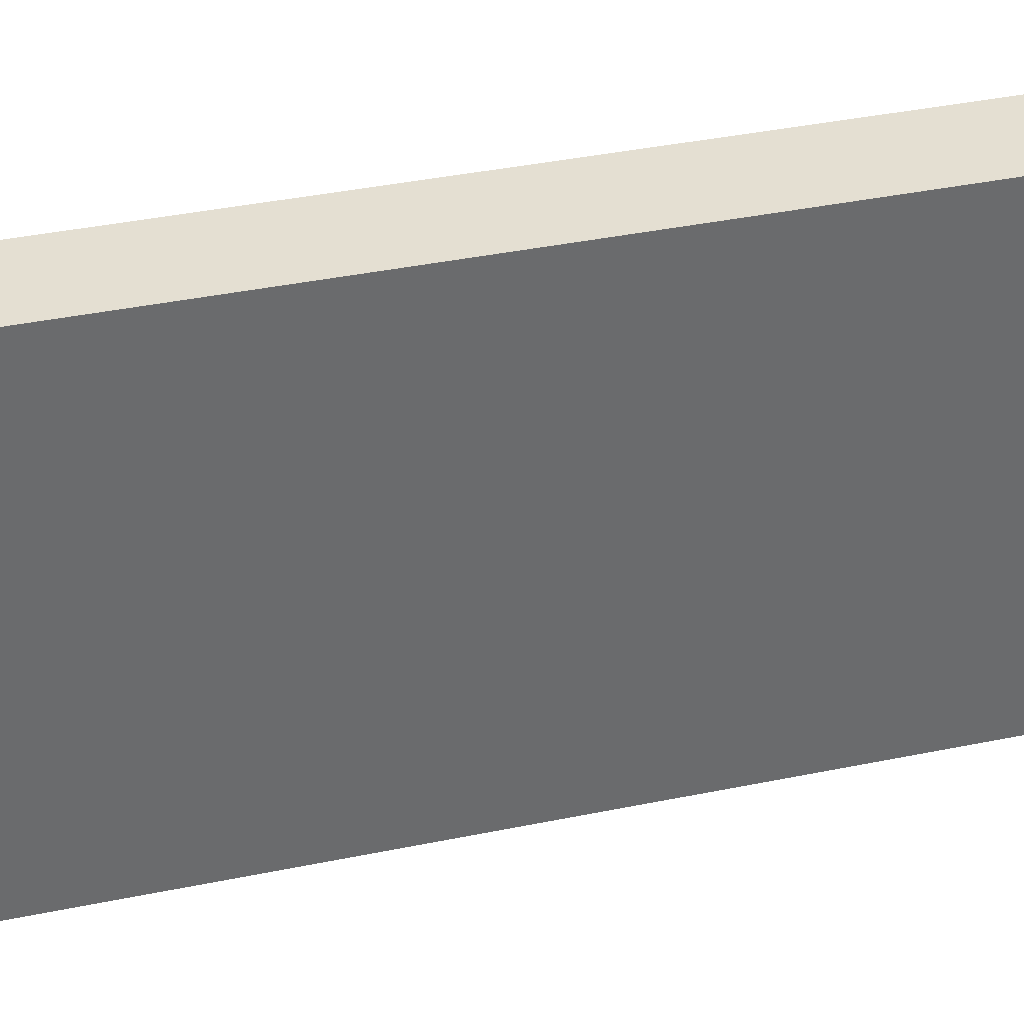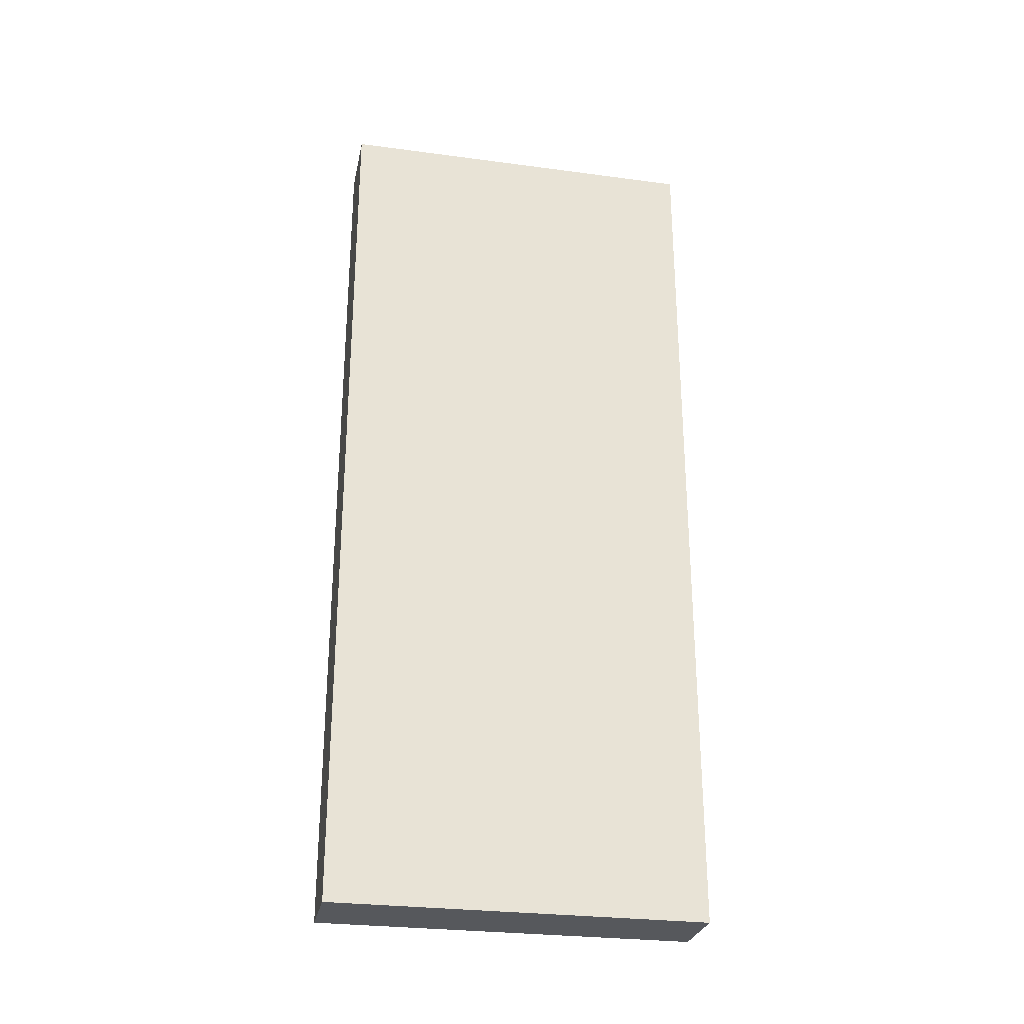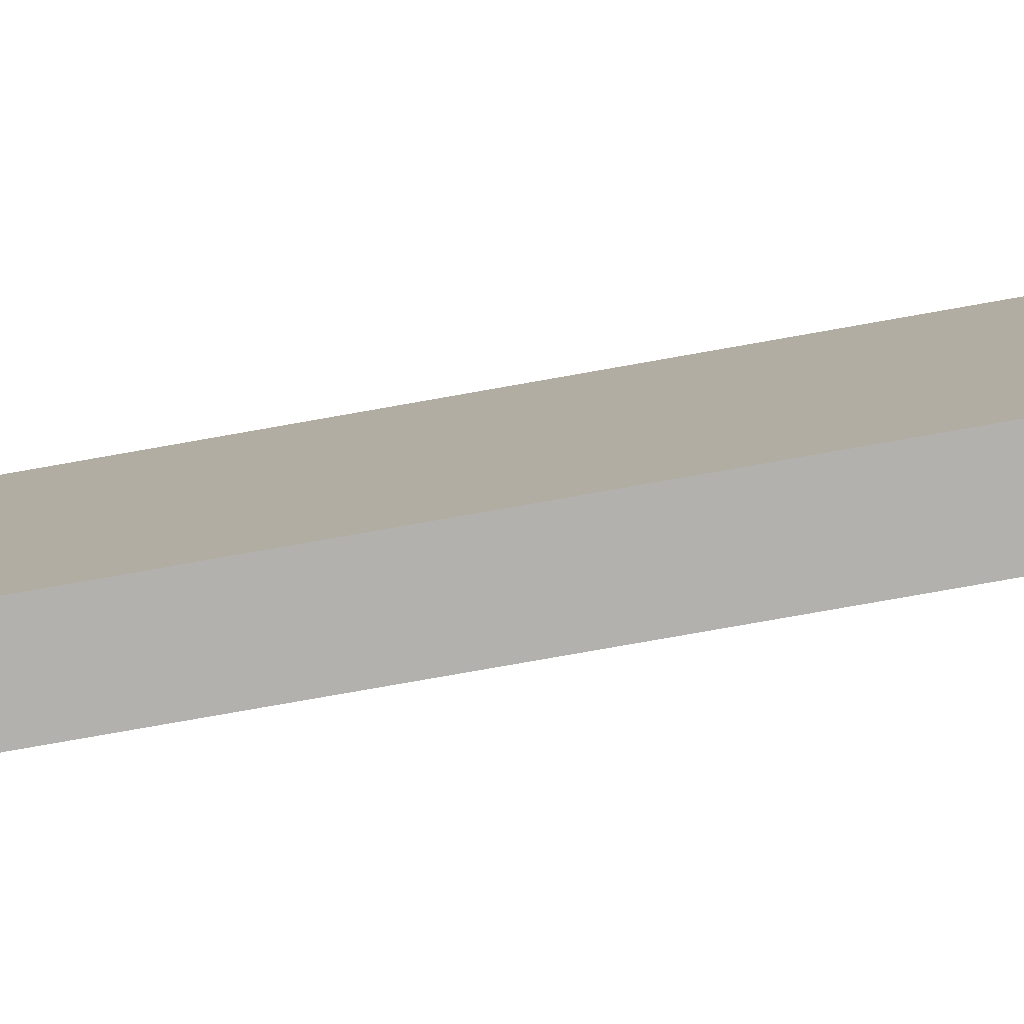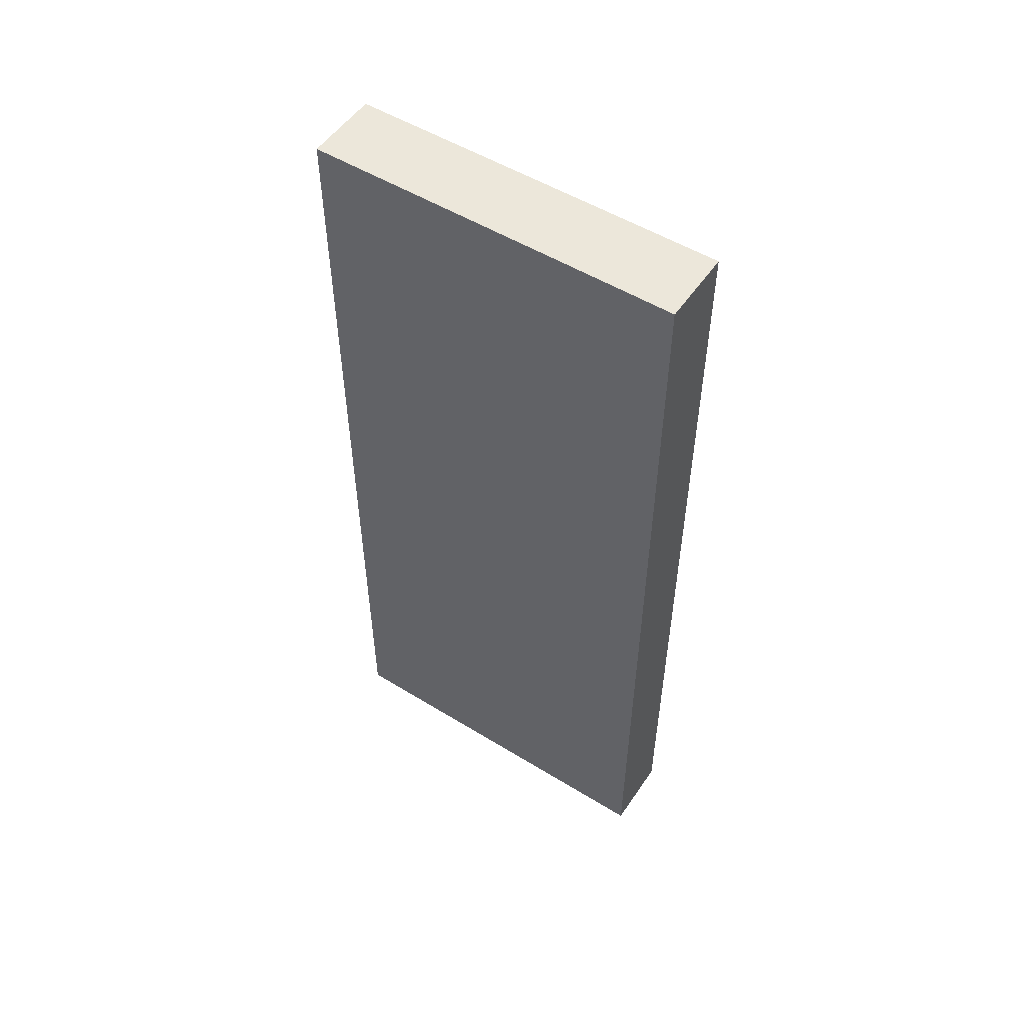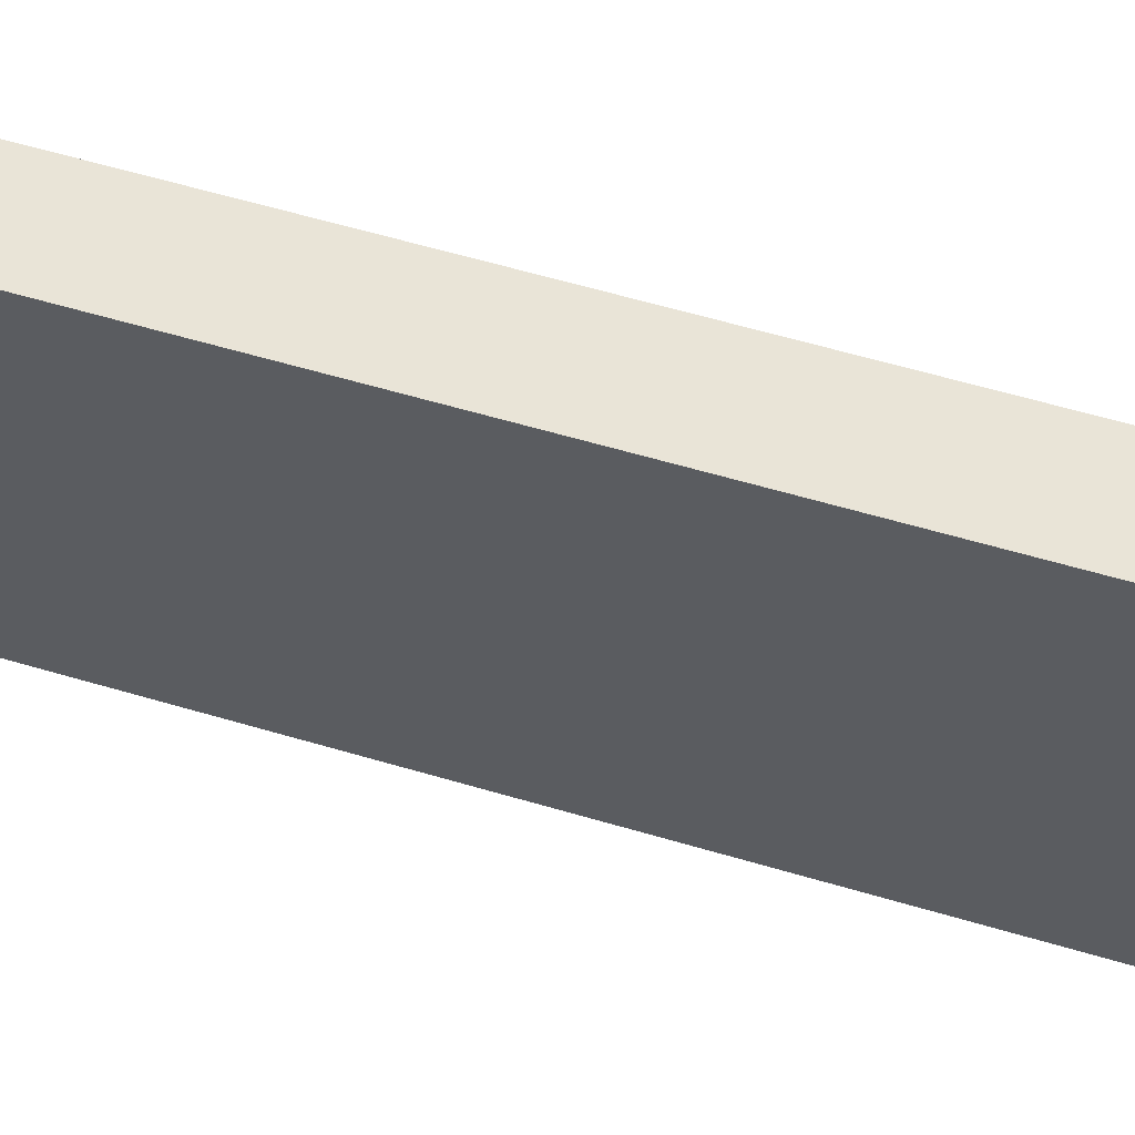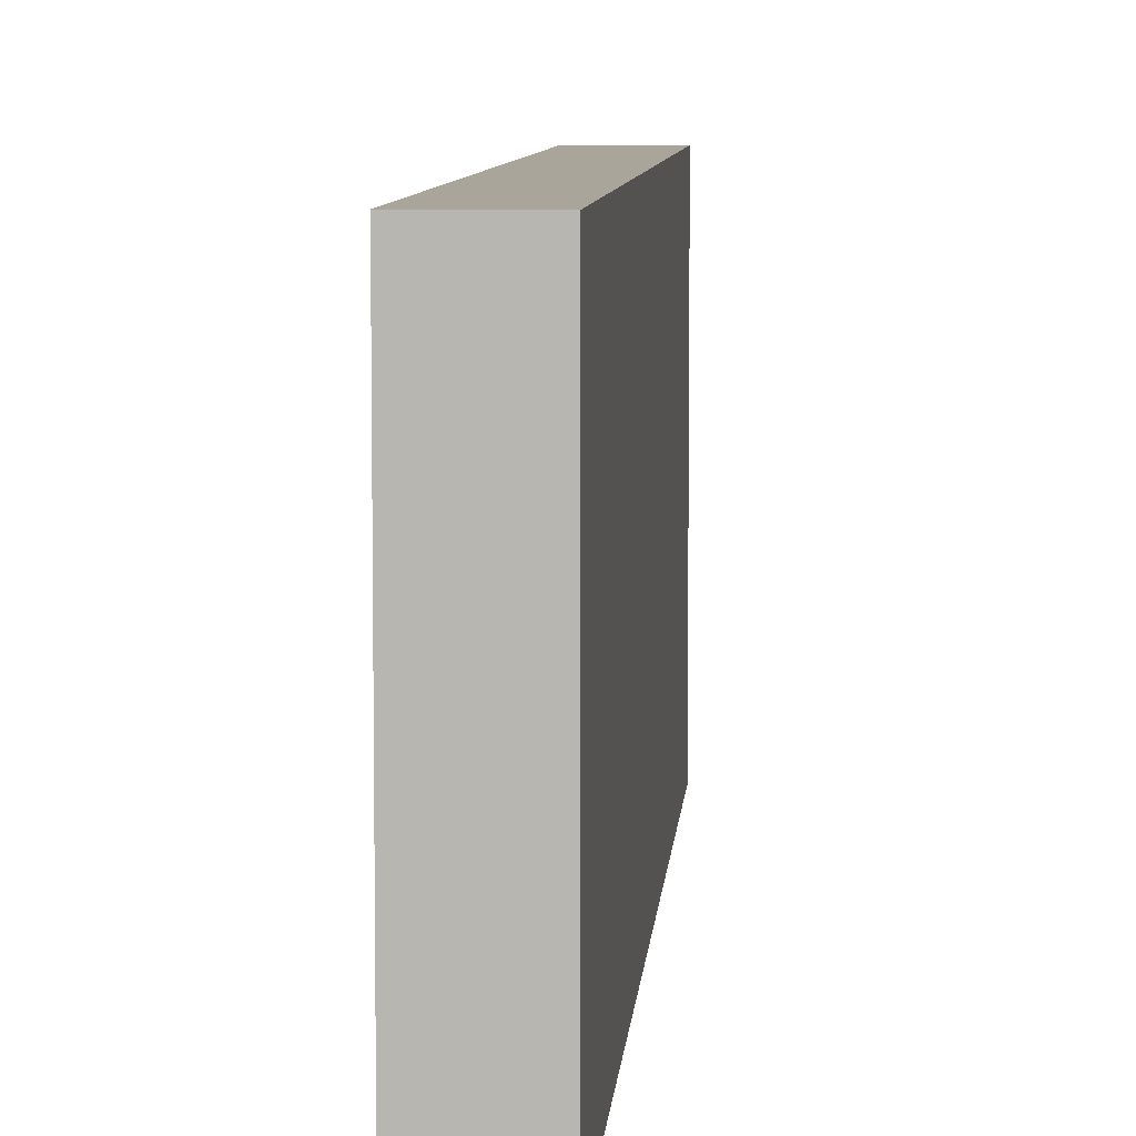
<metadata>
{"format":"obj","ext":"obj","renderer":"f3d","projection":"perspective","resolution":1024,"background":"white","views":[{"elev":37.1,"azim":74.9,"up":"+Z"},{"elev":-28.1,"azim":-101.4,"up":"+Y"},{"elev":-79.2,"azim":100.0,"up":"+Z"},{"elev":52.8,"azim":123.4,"up":"+Y"},{"elev":61.2,"azim":106.7,"up":"+Z"},{"elev":7.5,"azim":4.2,"up":"+Z"}]}
</metadata>
<code>
v -1240 -672 40
v -1232 -672 0
v -1240 -672 0
v -1232 -672 40
v -1232 -768 40
v -1240 -768 0
v -1232 -768 0
v -1240 -768 40
f 1 2 3
f 1 4 2
f 5 6 7
f 5 8 6
f 3 7 6
f 3 2 7
f 8 4 1
f 8 5 4
f 4 7 2
f 4 5 7
f 8 3 6
f 8 1 3

</code>
